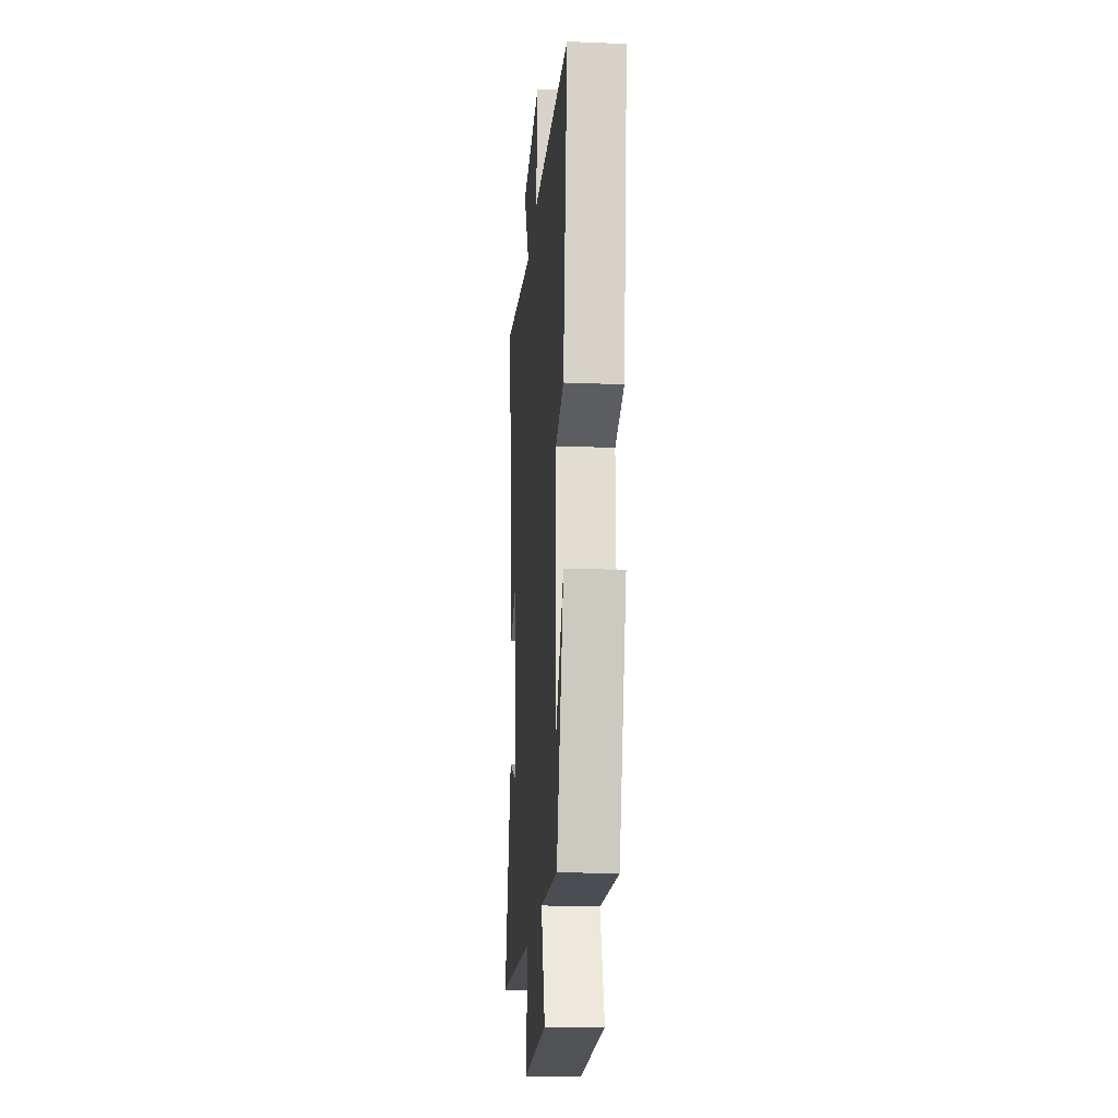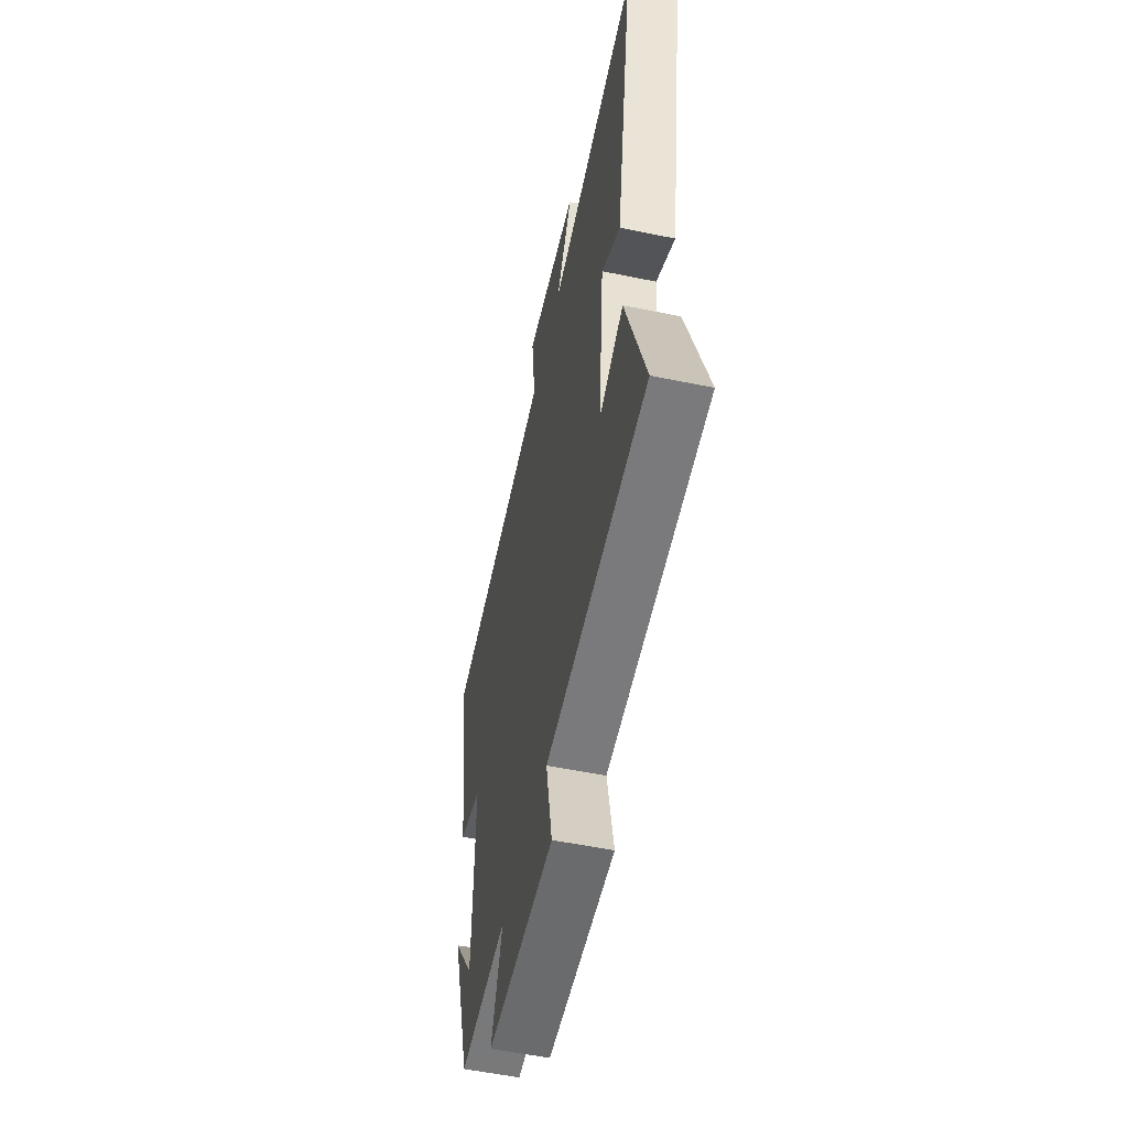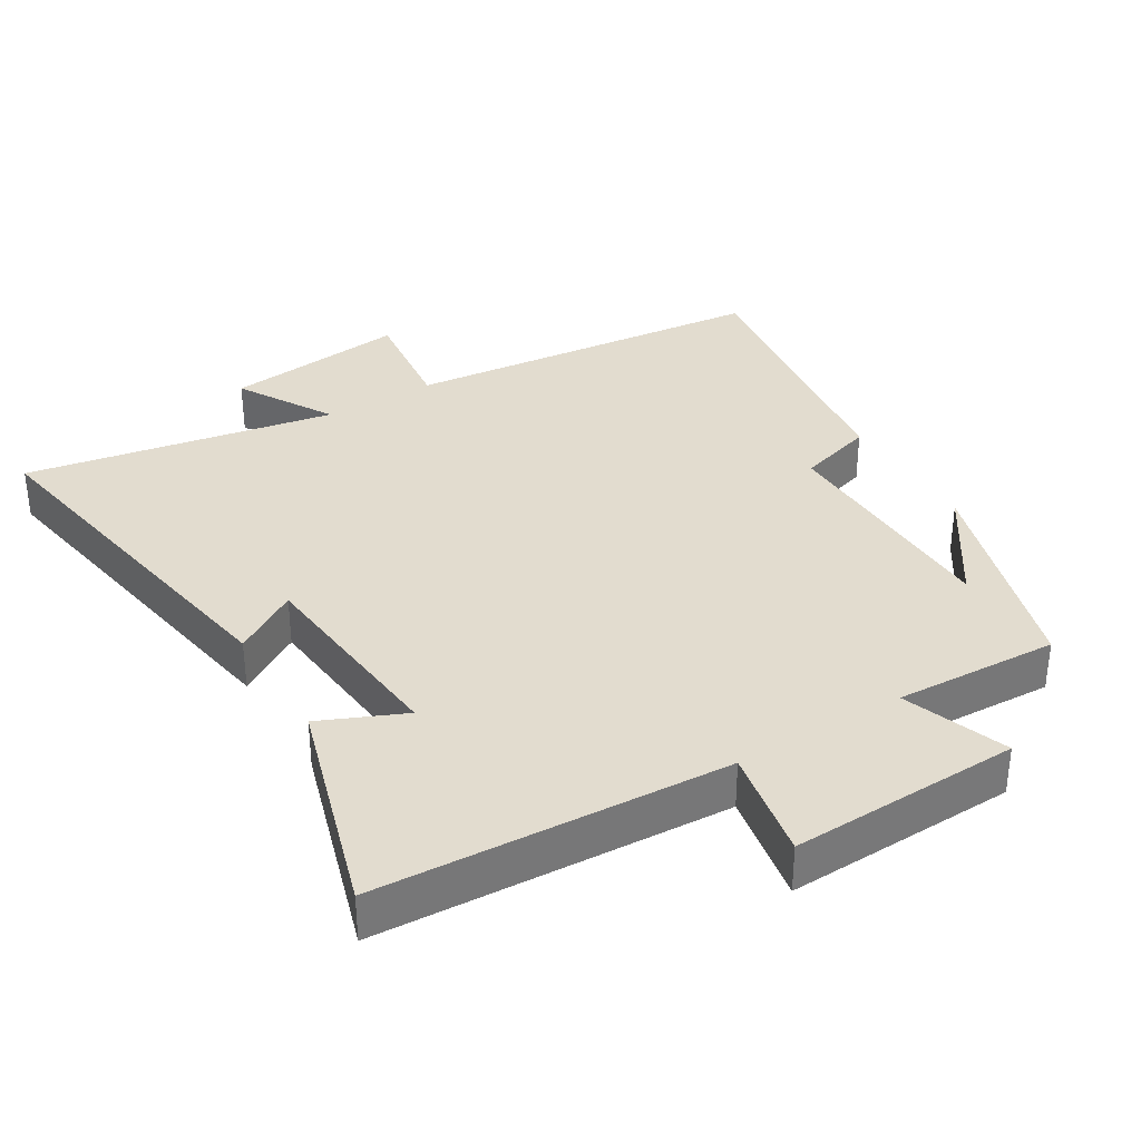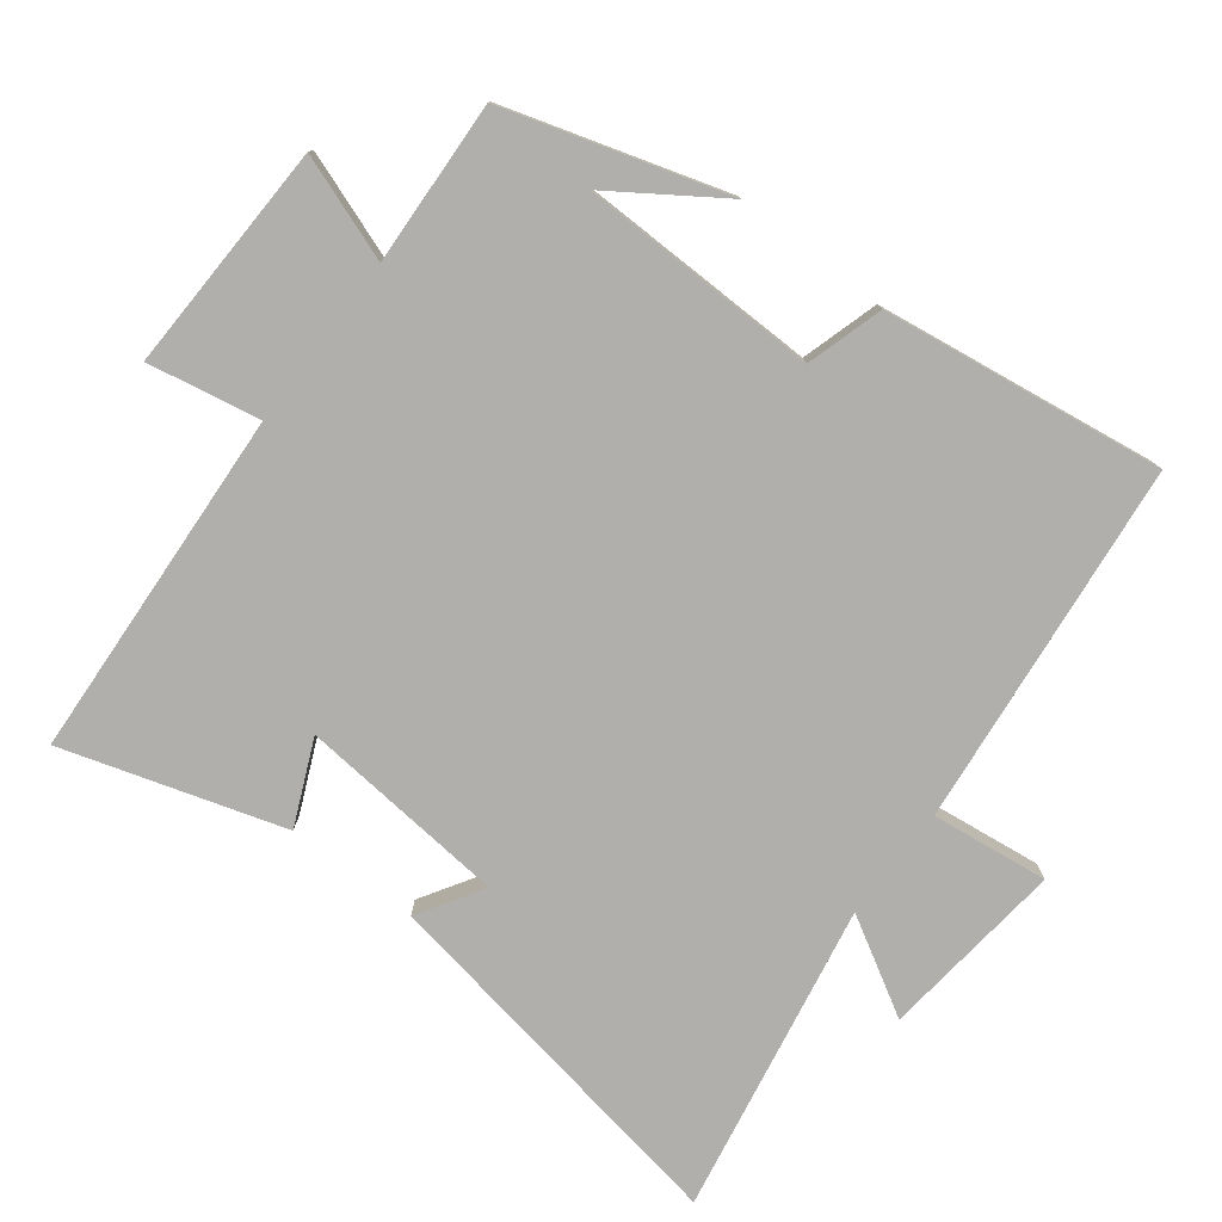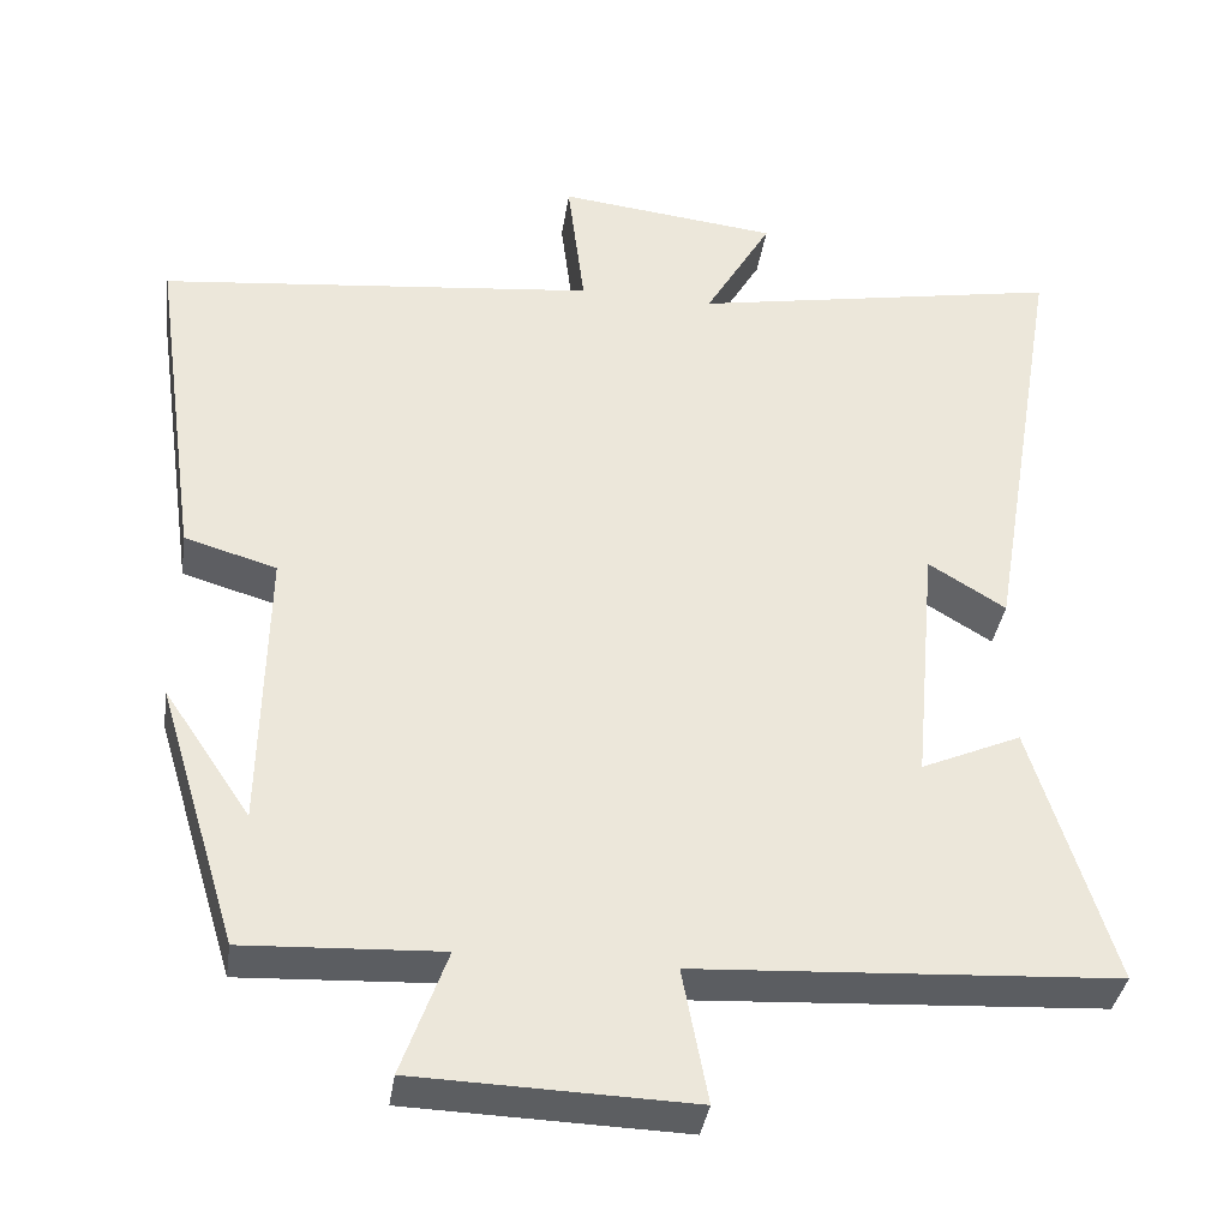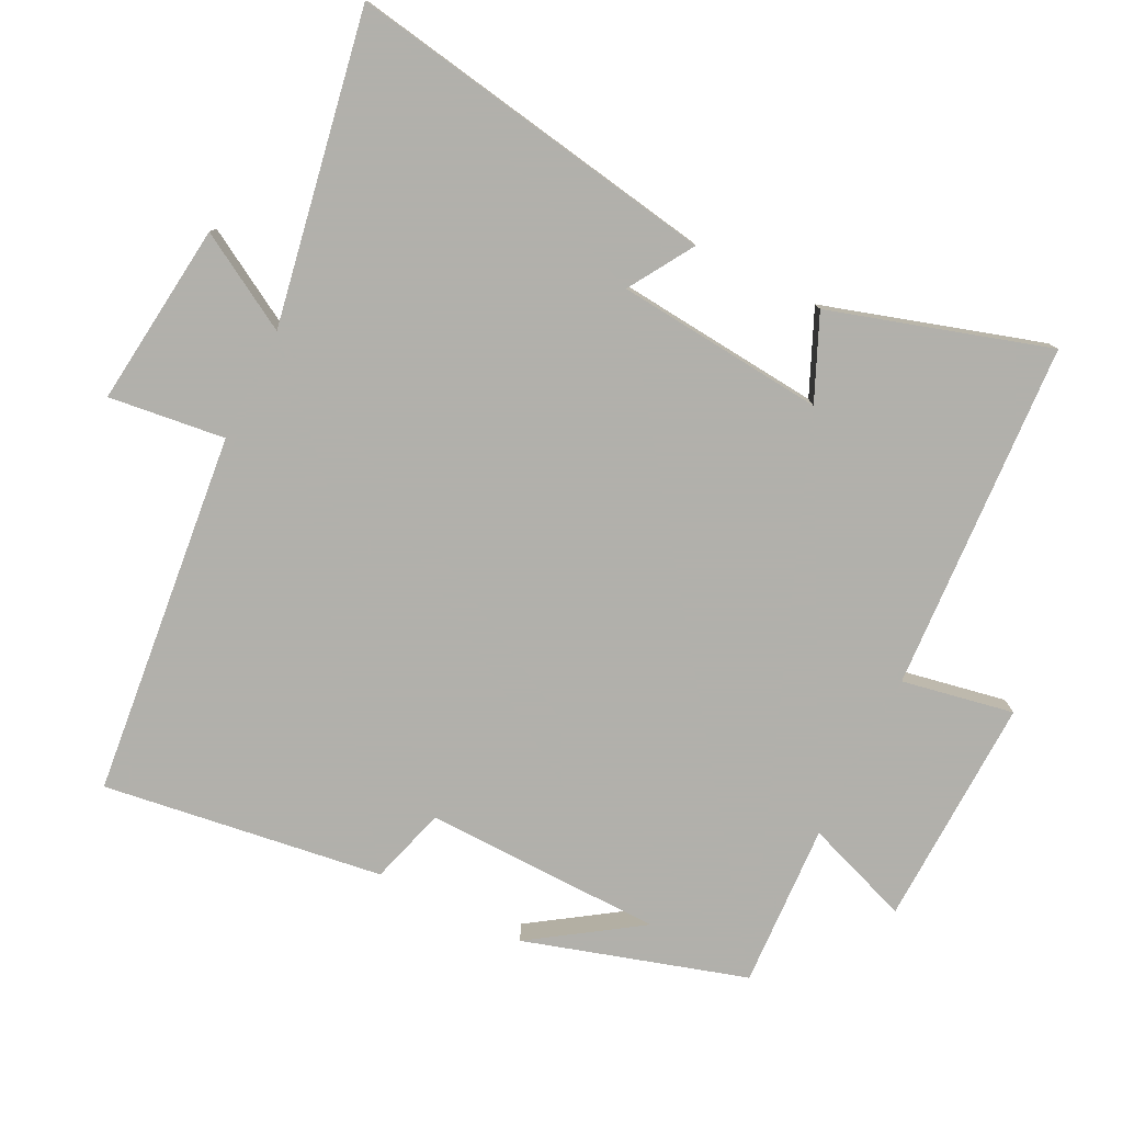
<metadata>
{"format":"obj","ext":"obj","renderer":"f3d","projection":"perspective","resolution":1024,"background":"white","views":[{"elev":-19.3,"azim":-94.4,"up":"+Z"},{"elev":-54.9,"azim":77.7,"up":"+Z"},{"elev":34.7,"azim":148.6,"up":"+Y"},{"elev":-78.2,"azim":-127.5,"up":"+Y"},{"elev":-37.0,"azim":-8.4,"up":"+Z"},{"elev":-78.5,"azim":63.4,"up":"+Y"}]}
</metadata>
<code>
v -0.402 0.07 -0.512
v -0.5 0.07 -0.19
v -0.394 0.07 -0.347
v -0.388 0.07 0.001
v -0.5 0.07 0.034
v -0.558 0.07 0.443
v -0.026 0.07 0.5
v -0.047 0.07 0.67
v 0.221 0.07 0.64
v 0.14 0.07 0.5
v 0.592 0.07 0.583
v 0.5 0.07 0.04
v 0.406 0.07 0.098
v 0.378 0.07 -0.206
v 0.5 0.07 -0.152
v 0.598 0.07 -0.47
v 0.087 0.07 -0.5
v 0.118 0.07 -0.663
v -0.218 0.07 -0.653
v -0.163 0.07 -0.5
v -0.402 0 -0.512
v -0.5 0 -0.19
v -0.394 0 -0.347
v -0.388 0 0.001
v -0.5 0 0.034
v -0.558 0 0.443
v -0.026 0 0.5
v -0.047 0 0.67
v 0.221 0 0.64
v 0.14 0 0.5
v 0.592 0 0.583
v 0.5 0 0.04
v 0.406 0 0.098
v 0.378 0 -0.206
v 0.5 0 -0.152
v 0.598 0 -0.47
v 0.087 0 -0.5
v 0.118 0 -0.663
v -0.218 0 -0.653
v -0.163 0 -0.5
f 17 18 19 20
f 16 17 20
f 15 16 20
f 14 15 20
f 13 14 20 1
f 10 11 12 13
f 10 13 1
f 7 8 9 10
f 6 7 10
f 5 6 10
f 4 5 10
f 3 4 10
f 3 10 1
f 1 2 3
f 40 39 38 37
f 40 37 36
f 40 36 35
f 40 35 34
f 21 40 34 33
f 33 32 31 30
f 21 33 30
f 30 29 28 27
f 30 27 26
f 30 26 25
f 30 25 24
f 30 24 23
f 21 30 23
f 23 22 21
f 1 21 22 2
f 2 22 23 3
f 3 23 24 4
f 4 24 25 5
f 5 25 26 6
f 6 26 27 7
f 7 27 28 8
f 8 28 29 9
f 9 29 30 10
f 10 30 31 11
f 11 31 32 12
f 12 32 33 13
f 13 33 34 14
f 14 34 35 15
f 15 35 36 16
f 16 36 37 17
f 17 37 38 18
f 18 38 39 19
f 19 39 40 20
f 20 40 21 1

</code>
